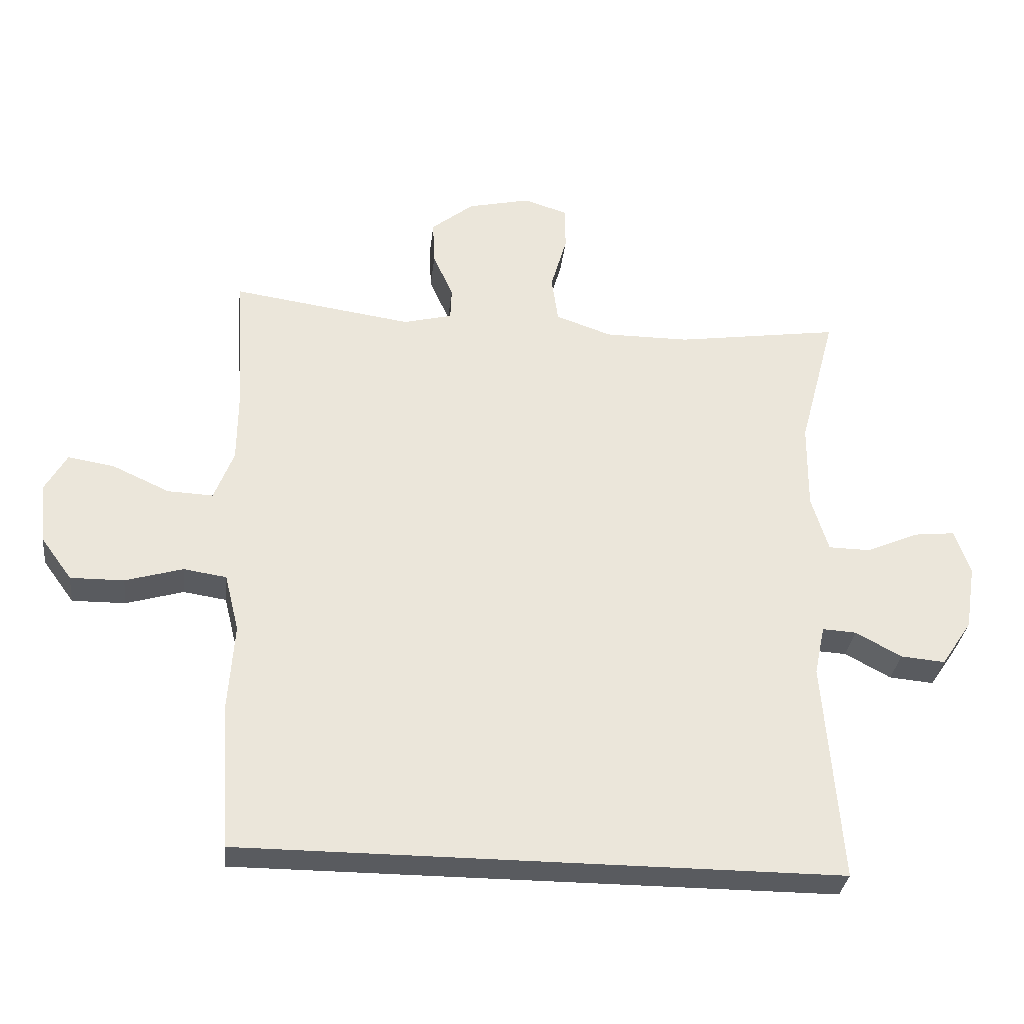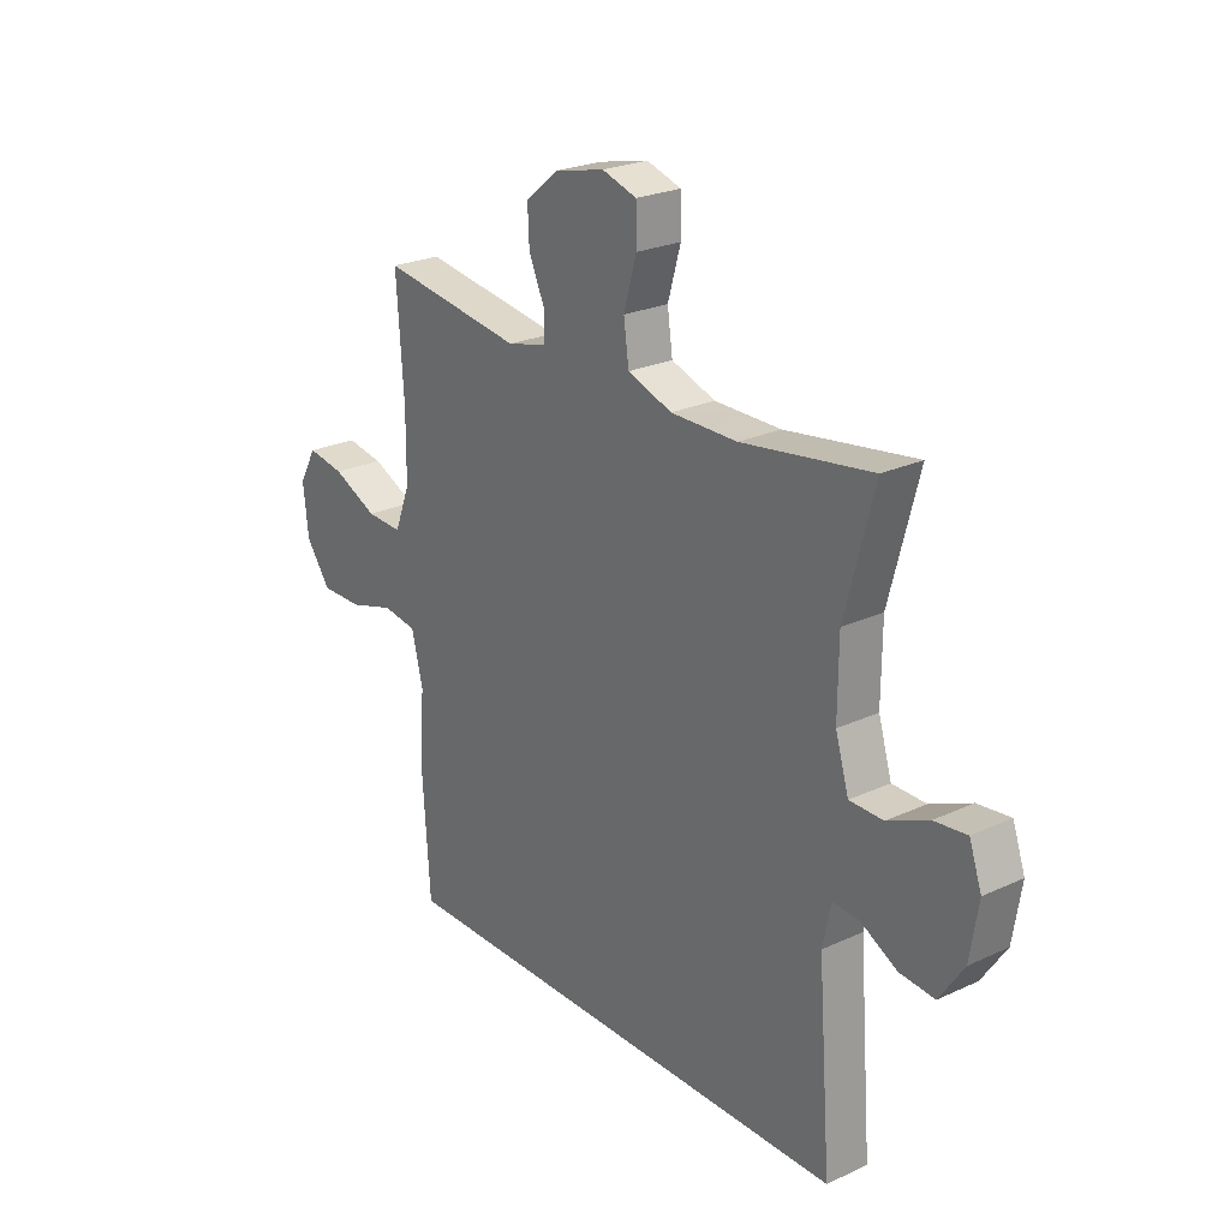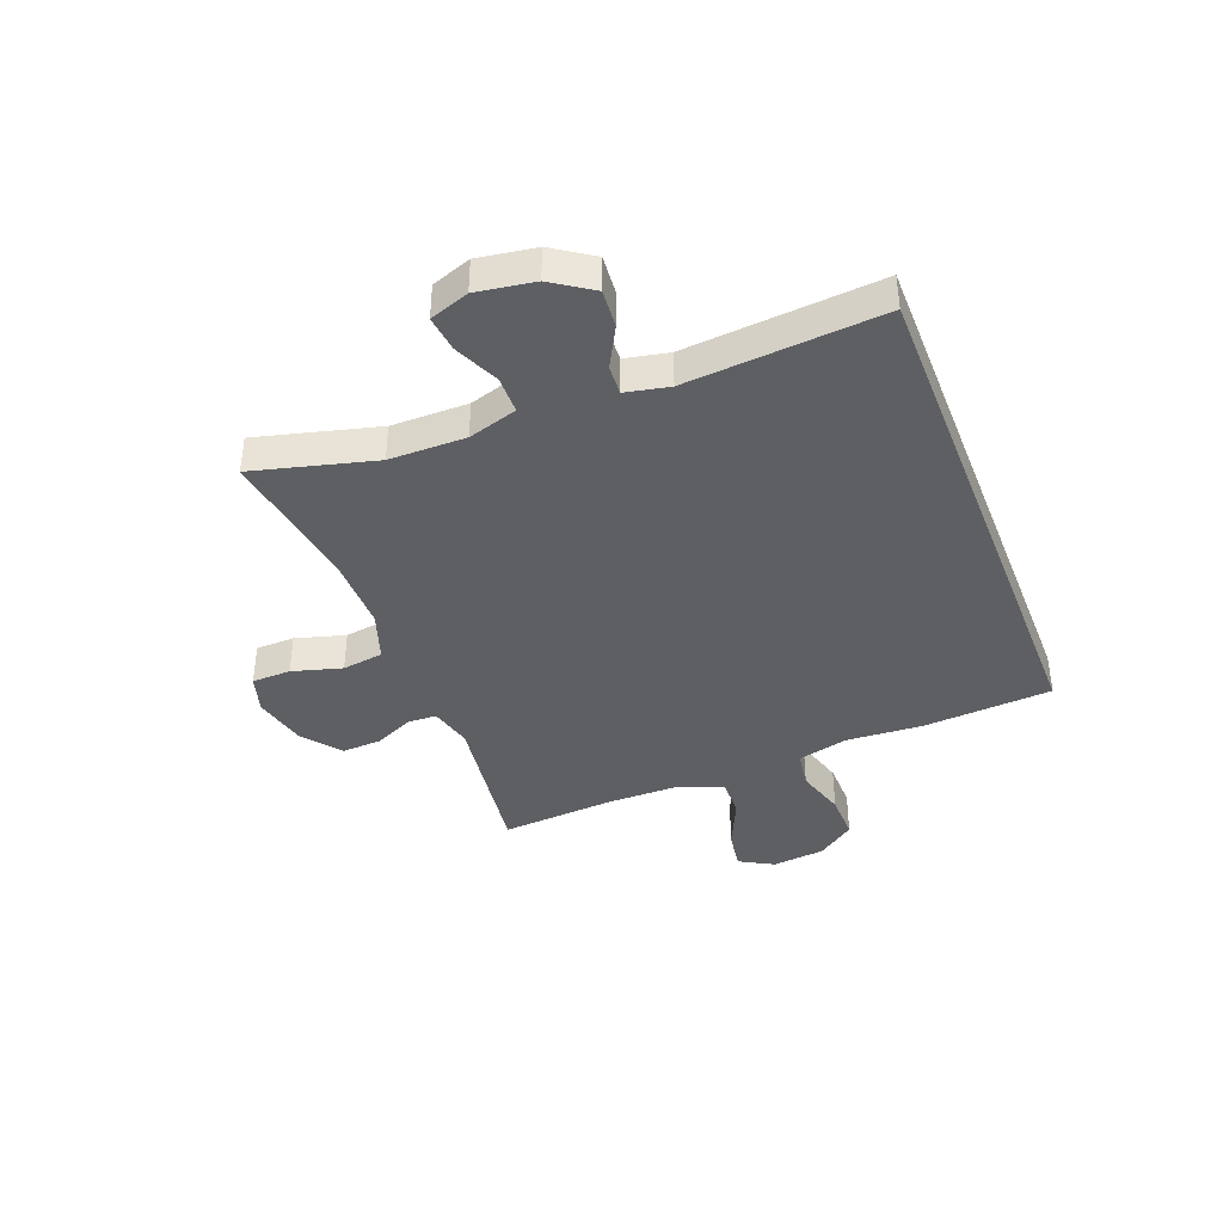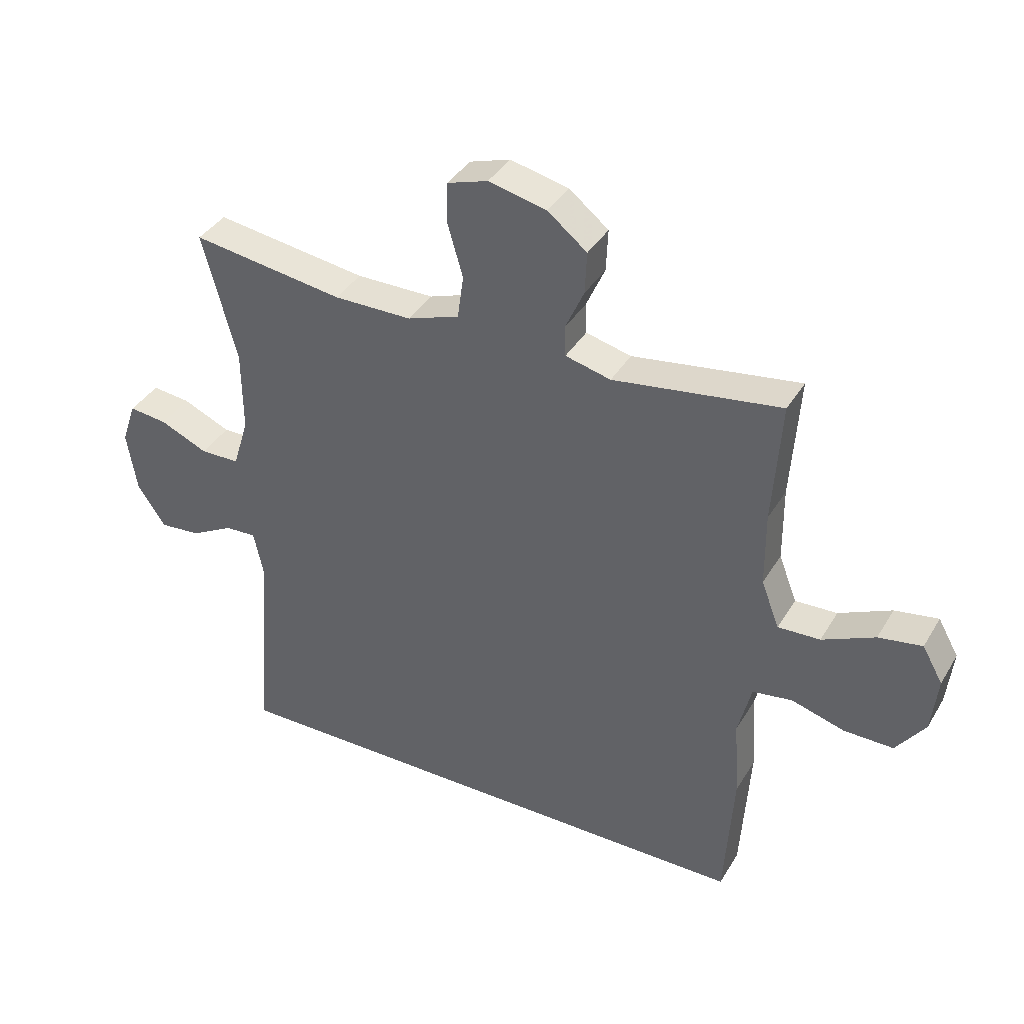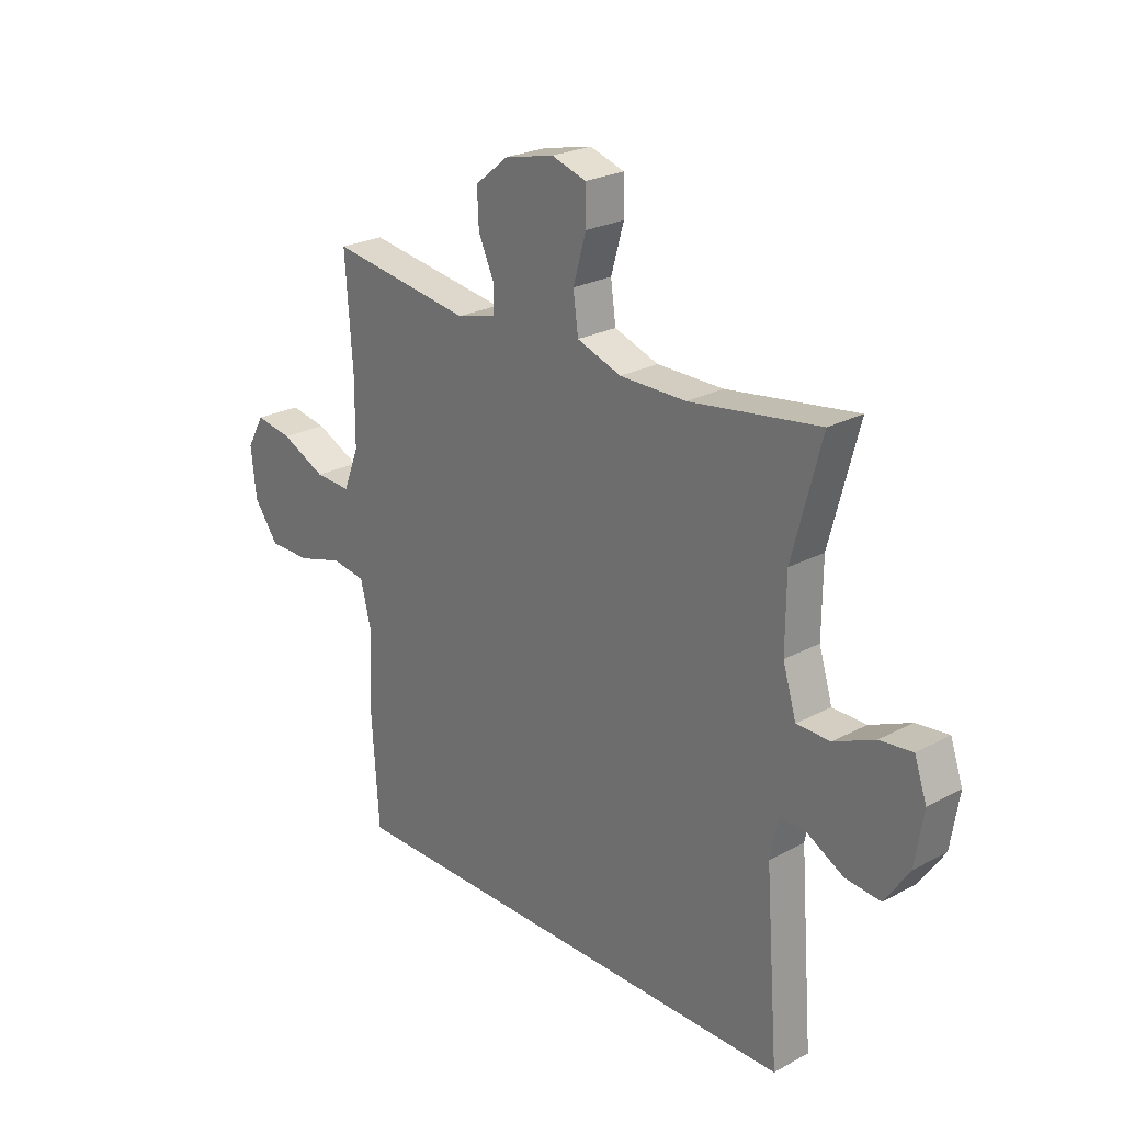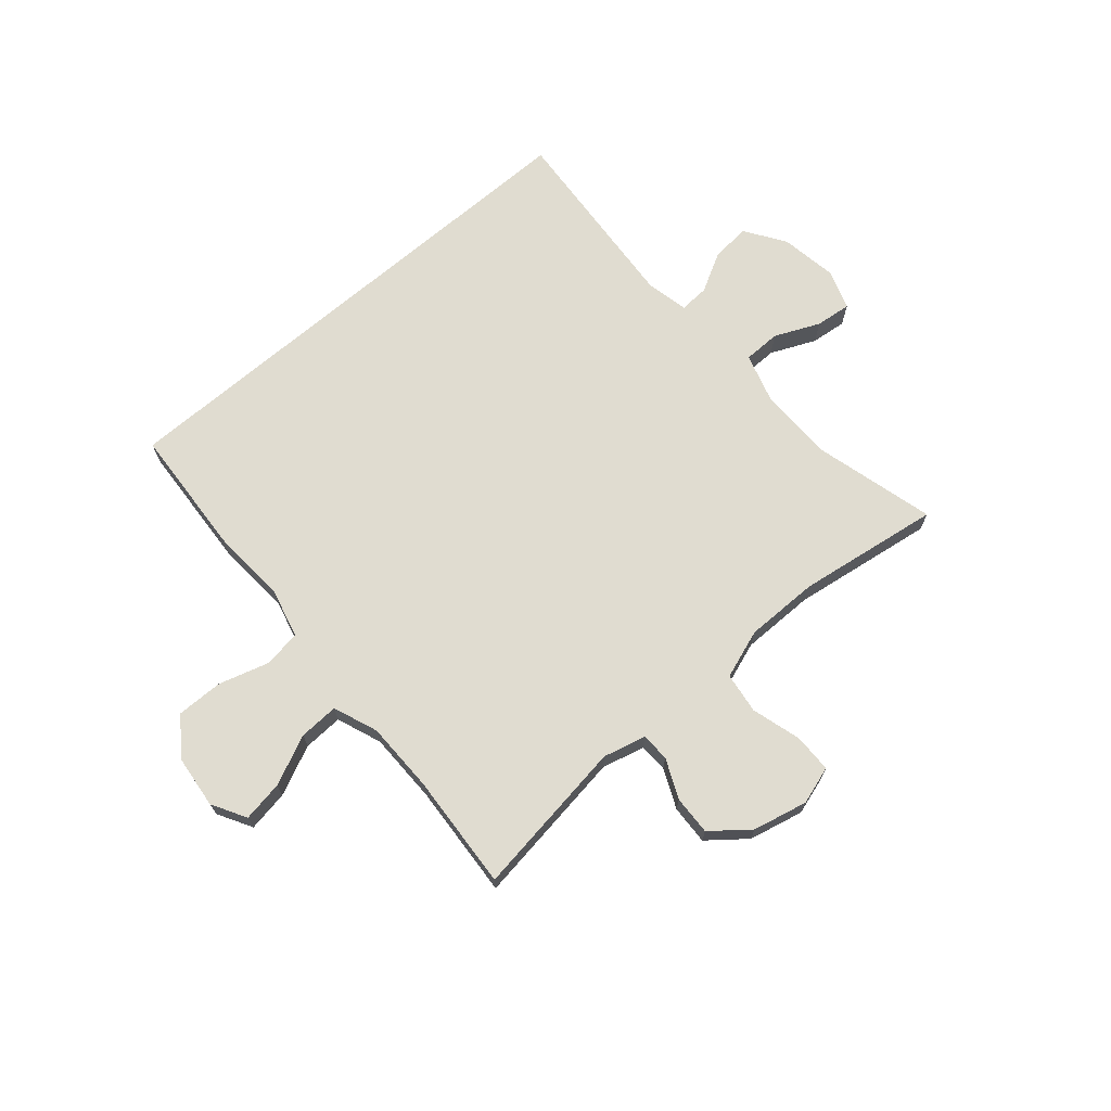
<metadata>
{"format":"obj","ext":"obj","renderer":"f3d","projection":"perspective","resolution":1024,"background":"white","views":[{"elev":-32.3,"azim":-6.5,"up":"+Z"},{"elev":24.3,"azim":52.6,"up":"+Z"},{"elev":-39.9,"azim":111.4,"up":"+Y"},{"elev":38.1,"azim":-152.3,"up":"+Z"},{"elev":24.5,"azim":48.5,"up":"+Z"},{"elev":69.5,"azim":-40.7,"up":"+Y"}]}
</metadata>
<code>
v -0.458 0.07 -0.5
v -0.473 0.07 -0.273
v -0.464 0.07 -0.141
v -0.486 0.07 -0.052
v -0.552 0.07 -0.042
v -0.64 0.07 -0.068
v -0.722 0.07 -0.069
v -0.77 0.07 -0.003
v -0.78 0.07 0.09
v -0.746 0.07 0.15
v -0.674 0.07 0.138
v -0.587 0.07 0.098
v -0.517 0.07 0.095
v -0.487 0.07 0.173
v -0.486 0.07 0.297
v -0.5 0.07 0.5
v -0.223 0.07 0.46
v -0.148 0.07 0.479
v -0.146 0.07 0.529
v -0.177 0.07 0.598
v -0.18 0.07 0.667
v -0.115 0.07 0.719
v -0.019 0.07 0.741
v 0.048 0.07 0.72
v 0.049 0.07 0.652
v 0.024 0.07 0.565
v 0.034 0.07 0.493
v 0.12 0.07 0.463
v 0.249 0.07 0.463
v 0.5 0.07 0.5
v 0.444 0.07 0.288
v 0.443 0.07 0.154
v 0.469 0.07 0.068
v 0.534 0.07 0.067
v 0.613 0.07 0.102
v 0.676 0.07 0.109
v 0.7 0.07 0.04
v 0.684 0.07 -0.061
v 0.637 0.07 -0.131
v 0.569 0.07 -0.125
v 0.499 0.07 -0.087
v 0.447 0.07 -0.084
v 0.431 0.07 -0.16
v 0.457 0.07 -0.5
v -0.458 0 -0.5
v -0.473 0 -0.273
v -0.464 0 -0.141
v -0.486 0 -0.052
v -0.552 0 -0.042
v -0.64 0 -0.068
v -0.722 0 -0.069
v -0.77 0 -0.003
v -0.78 0 0.09
v -0.746 0 0.15
v -0.674 0 0.138
v -0.587 0 0.098
v -0.517 0 0.095
v -0.487 0 0.173
v -0.486 0 0.297
v -0.5 0 0.5
v -0.223 0 0.46
v -0.148 0 0.479
v -0.146 0 0.529
v -0.177 0 0.598
v -0.18 0 0.667
v -0.115 0 0.719
v -0.019 0 0.741
v 0.048 0 0.72
v 0.049 0 0.652
v 0.024 0 0.565
v 0.034 0 0.493
v 0.12 0 0.463
v 0.249 0 0.463
v 0.5 0 0.5
v 0.444 0 0.288
v 0.443 0 0.154
v 0.469 0 0.068
v 0.534 0 0.067
v 0.613 0 0.102
v 0.676 0 0.109
v 0.7 0 0.04
v 0.684 0 -0.061
v 0.637 0 -0.131
v 0.569 0 -0.125
v 0.499 0 -0.087
v 0.447 0 -0.084
v 0.431 0 -0.16
v 0.457 0 -0.5
f 43 44 1 2
f 42 43 2 3
f 38 39 40 41
f 38 41 42
f 34 35 36 37
f 33 34 37 38
f 29 30 31
f 28 29 31 32
f 27 28 32 33
f 23 24 25 26
f 23 26 27
f 22 23 27
f 19 20 21 22
f 18 19 22 27
f 17 18 27 33
f 15 16 17 33
f 9 10 11 12
f 9 12 13
f 8 9 13
f 5 6 7 8
f 4 5 8 13
f 3 4 13 14
f 15 33 38 42
f 3 14 15 42
f 46 45 88 87
f 47 46 87 86
f 85 84 83 82
f 86 85 82
f 81 80 79 78
f 82 81 78 77
f 75 74 73
f 76 75 73 72
f 77 76 72 71
f 70 69 68 67
f 71 70 67
f 71 67 66
f 66 65 64 63
f 71 66 63 62
f 77 71 62 61
f 77 61 60 59
f 56 55 54 53
f 57 56 53
f 57 53 52
f 52 51 50 49
f 57 52 49 48
f 58 57 48 47
f 86 82 77 59
f 86 59 58 47
f 1 45 46 2
f 2 46 47 3
f 3 47 48 4
f 4 48 49 5
f 5 49 50 6
f 6 50 51 7
f 7 51 52 8
f 8 52 53 9
f 9 53 54 10
f 10 54 55 11
f 11 55 56 12
f 12 56 57 13
f 13 57 58 14
f 14 58 59 15
f 15 59 60 16
f 16 60 61 17
f 17 61 62 18
f 18 62 63 19
f 19 63 64 20
f 20 64 65 21
f 21 65 66 22
f 22 66 67 23
f 23 67 68 24
f 24 68 69 25
f 25 69 70 26
f 26 70 71 27
f 27 71 72 28
f 28 72 73 29
f 29 73 74 30
f 30 74 75 31
f 31 75 76 32
f 32 76 77 33
f 33 77 78 34
f 34 78 79 35
f 35 79 80 36
f 36 80 81 37
f 37 81 82 38
f 38 82 83 39
f 39 83 84 40
f 40 84 85 41
f 41 85 86 42
f 42 86 87 43
f 43 87 88 44
f 44 88 45 1

</code>
